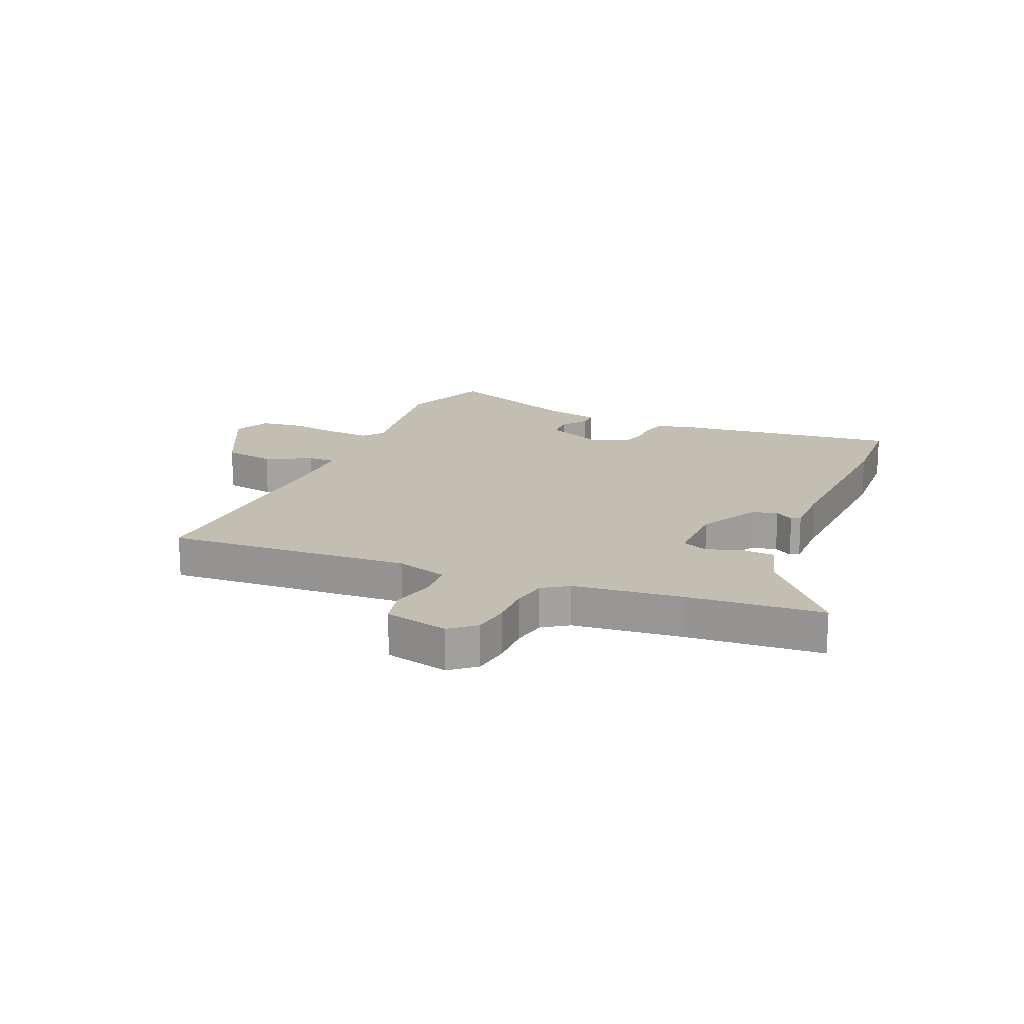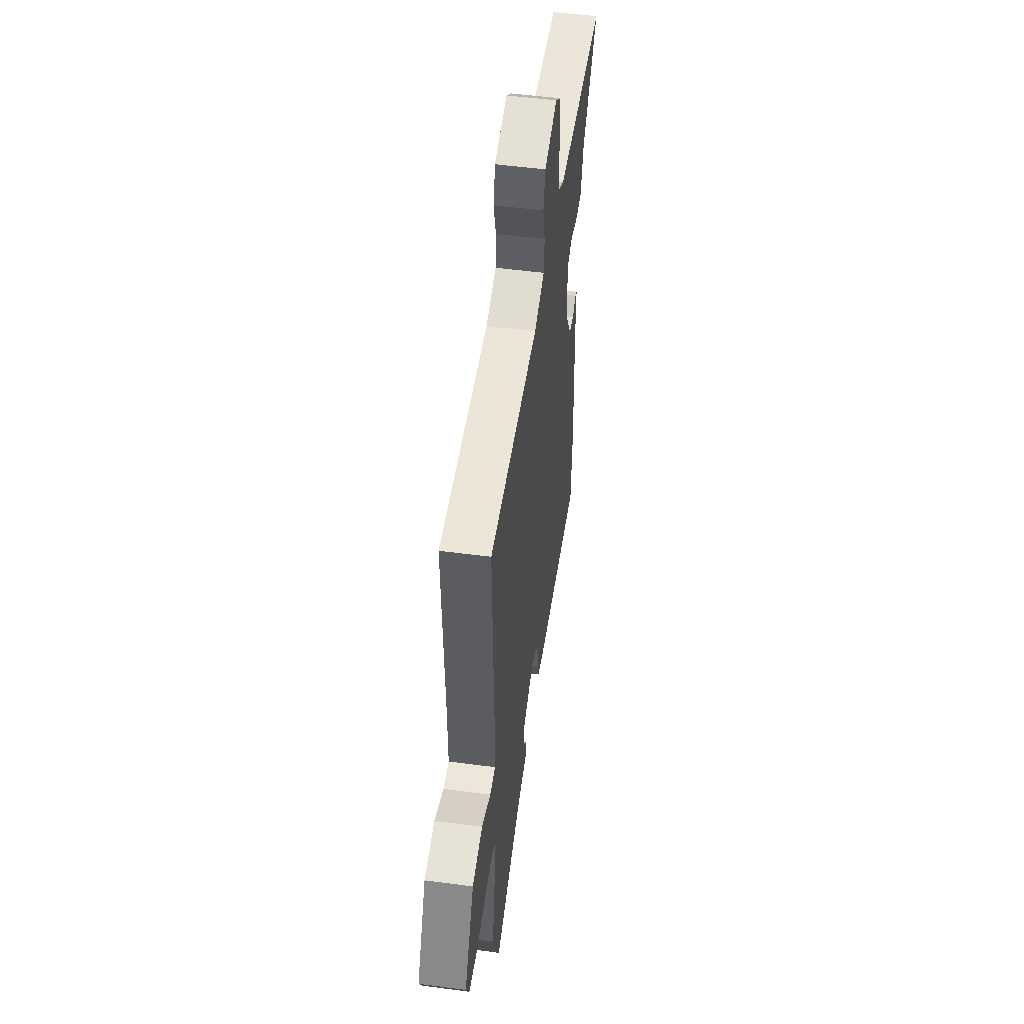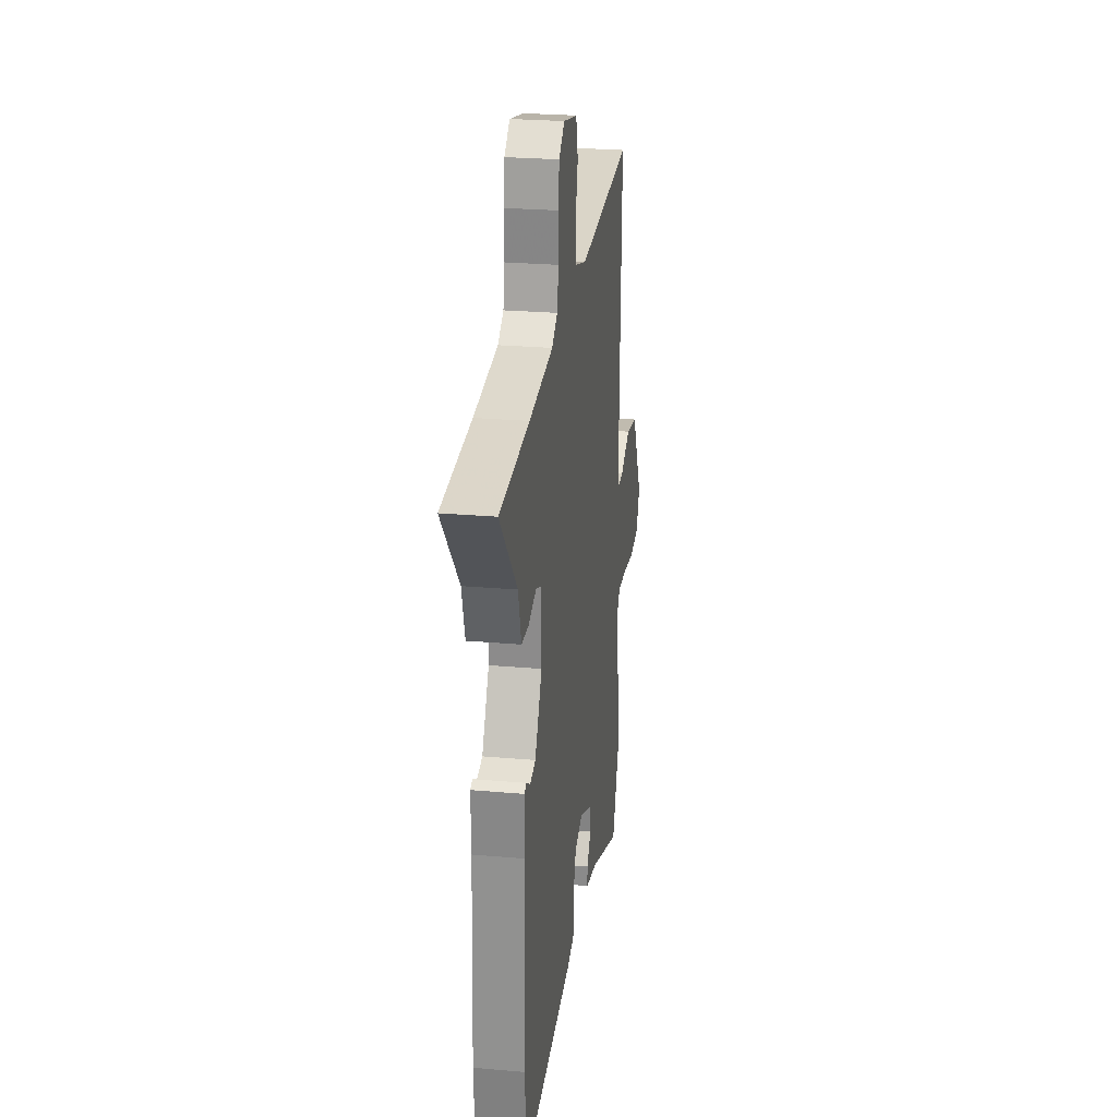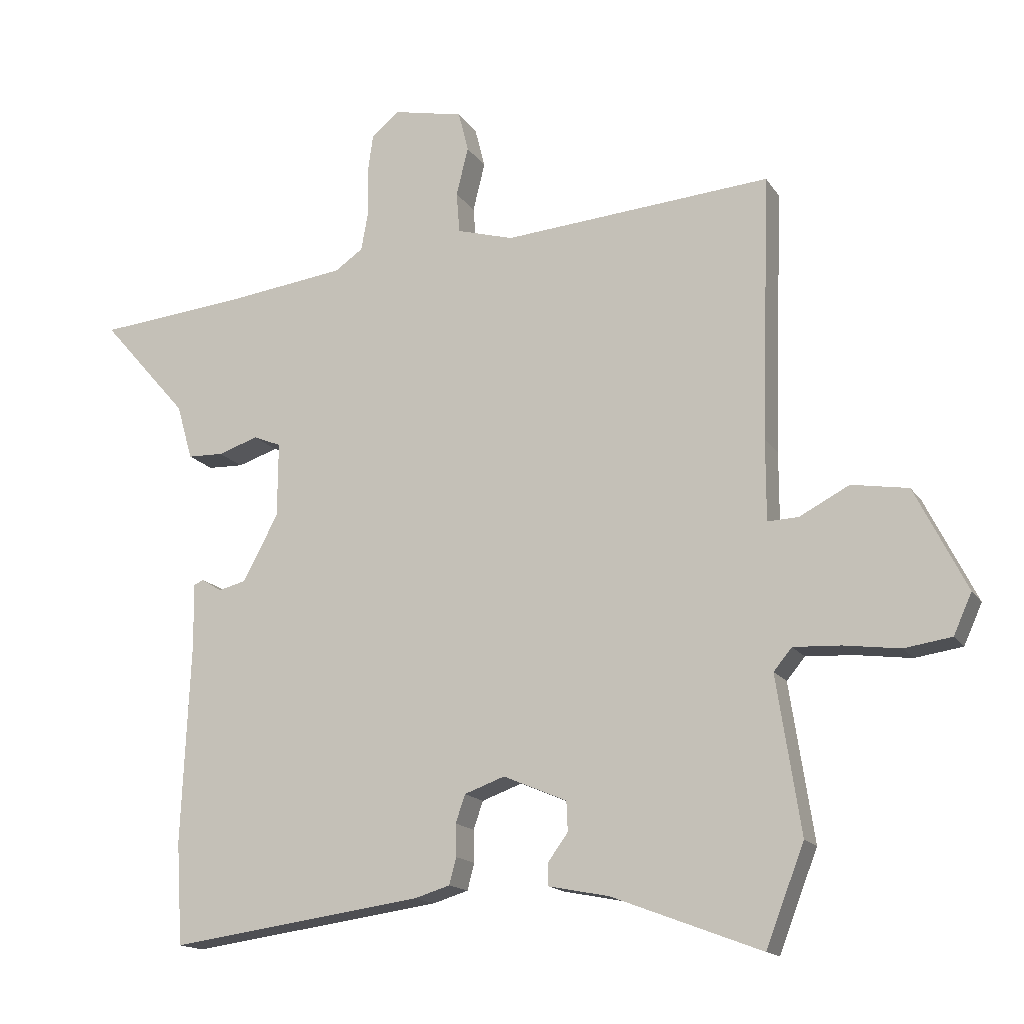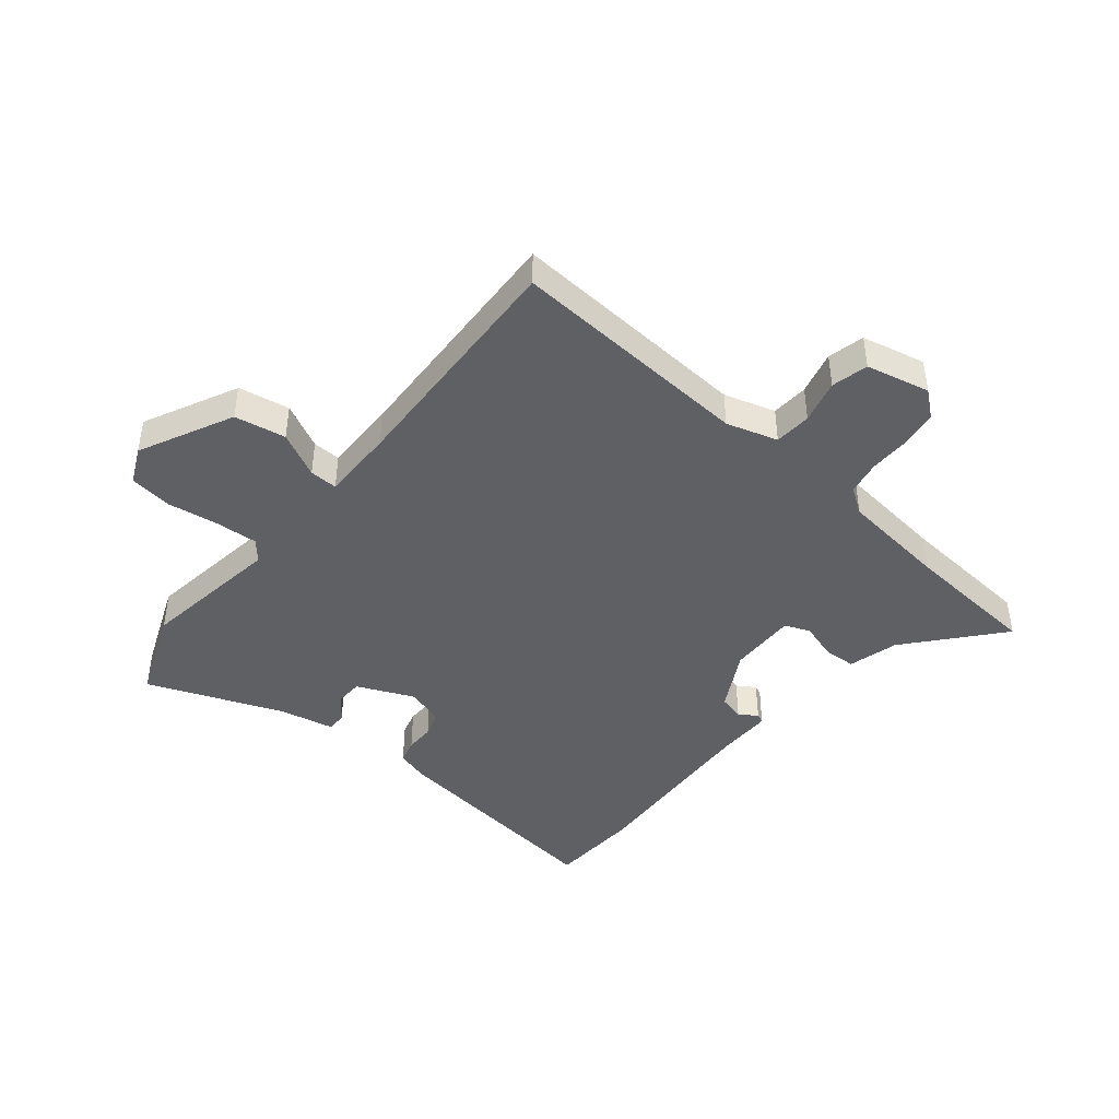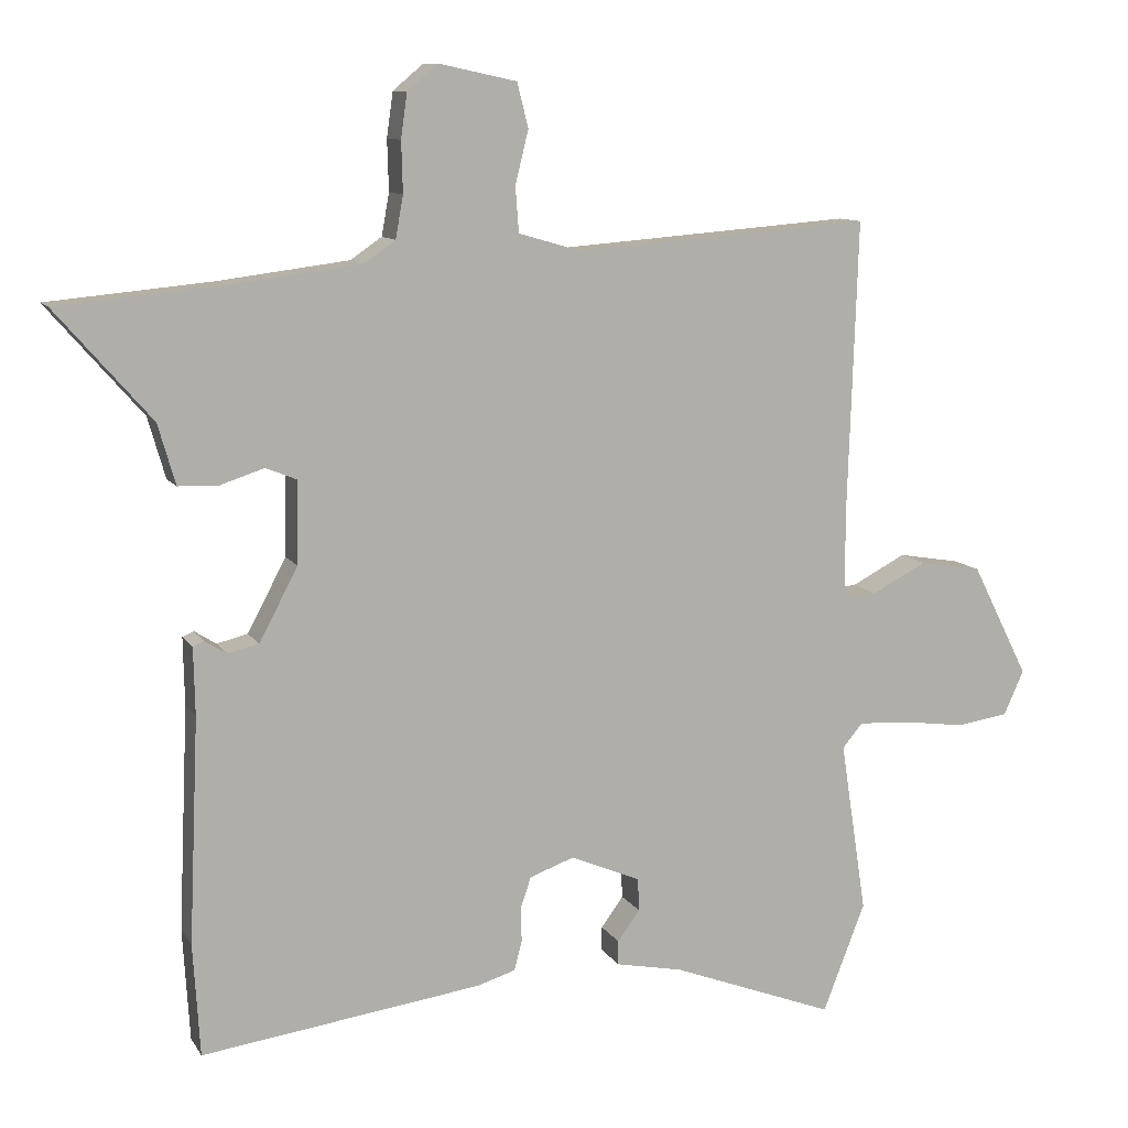
<metadata>
{"format":"obj","ext":"obj","renderer":"f3d","projection":"perspective","resolution":1024,"background":"white","views":[{"elev":17.5,"azim":23.6,"up":"+Y"},{"elev":52.7,"azim":-81.9,"up":"+Z"},{"elev":25.1,"azim":98.2,"up":"+Z"},{"elev":-15.7,"azim":-157.8,"up":"+Z"},{"elev":-43.7,"azim":-38.8,"up":"+Y"},{"elev":10.4,"azim":160.6,"up":"+Z"}]}
</metadata>
<code>
v -0.491 0.07 0.573
v -0.064 0.07 0.54
v 0.026 0.07 0.566
v 0.031 0.07 0.631
v 0.012 0.07 0.708
v 0.028 0.07 0.772
v 0.14 0.07 0.796
v 0.184 0.07 0.759
v 0.193 0.07 0.695
v 0.191 0.07 0.622
v 0.202 0.07 0.561
v 0.247 0.07 0.53
v 0.436 0.07 0.506
v 0.673 0.07 0.484
v 0.535 0.07 0.326
v 0.51 0.07 0.239
v 0.453 0.07 0.237
v 0.389 0.07 0.258
v 0.345 0.07 0.24
v 0.346 0.07 0.121
v 0.402 0.07 0.016
v 0.446 0.07 0.005
v 0.478 0.07 0.025
v 0.494 0.07 0.018
v 0.492 0.07 -0.079
v 0.506 0.07 -0.402
v 0.496 0.07 -0.564
v 0.092 0.07 -0.509
v 0.036 0.07 -0.492
v 0.025 0.07 -0.45
v 0.026 0.07 -0.399
v 0.011 0.07 -0.355
v -0.053 0.07 -0.332
v -0.154 0.07 -0.375
v -0.156 0.07 -0.422
v -0.124 0.07 -0.466
v -0.124 0.07 -0.501
v -0.22 0.07 -0.52
v -0.457 0.07 -0.61
v -0.518 0.07 -0.453
v -0.48 0.07 -0.205
v -0.509 0.07 -0.17
v -0.584 0.07 -0.174
v -0.673 0.07 -0.186
v -0.748 0.07 -0.175
v -0.777 0.07 -0.111
v -0.695 0.07 0.052
v -0.605 0.07 0.067
v -0.526 0.07 0.026
v -0.477 0.07 0.024
v -0.477 0.07 0.152
v -0.491 0 0.573
v -0.064 0 0.54
v 0.026 0 0.566
v 0.031 0 0.631
v 0.012 0 0.708
v 0.028 0 0.772
v 0.14 0 0.796
v 0.184 0 0.759
v 0.193 0 0.695
v 0.191 0 0.622
v 0.202 0 0.561
v 0.247 0 0.53
v 0.436 0 0.506
v 0.673 0 0.484
v 0.535 0 0.326
v 0.51 0 0.239
v 0.453 0 0.237
v 0.389 0 0.258
v 0.345 0 0.24
v 0.346 0 0.121
v 0.402 0 0.016
v 0.446 0 0.005
v 0.478 0 0.025
v 0.494 0 0.018
v 0.492 0 -0.079
v 0.506 0 -0.402
v 0.496 0 -0.564
v 0.092 0 -0.509
v 0.036 0 -0.492
v 0.025 0 -0.45
v 0.026 0 -0.399
v 0.011 0 -0.355
v -0.053 0 -0.332
v -0.154 0 -0.375
v -0.156 0 -0.422
v -0.124 0 -0.466
v -0.124 0 -0.501
v -0.22 0 -0.52
v -0.457 0 -0.61
v -0.518 0 -0.453
v -0.48 0 -0.205
v -0.509 0 -0.17
v -0.584 0 -0.174
v -0.673 0 -0.186
v -0.748 0 -0.175
v -0.777 0 -0.111
v -0.695 0 0.052
v -0.605 0 0.067
v -0.526 0 0.026
v -0.477 0 0.024
v -0.477 0 0.152
f 46 47 48 49
f 46 49 50
f 43 44 45 46
f 42 43 46 50
f 41 42 50
f 38 39 40 41
f 38 41 50
f 35 36 37 38
f 34 35 38 50
f 33 34 50 51
f 28 29 30 31
f 28 31 32
f 25 26 27 28
f 25 28 32
f 22 23 24 25
f 21 22 25 32
f 20 21 32 33
f 15 16 17 18
f 13 14 15 18
f 12 13 18 19
f 11 12 19 20
f 7 8 9 10
f 7 10 11
f 4 5 6 7
f 3 4 7 11
f 2 3 11 20
f 20 33 51
f 1 2 20 51
f 100 99 98 97
f 101 100 97
f 97 96 95 94
f 101 97 94 93
f 101 93 92
f 92 91 90 89
f 101 92 89
f 89 88 87 86
f 101 89 86 85
f 102 101 85 84
f 82 81 80 79
f 83 82 79
f 79 78 77 76
f 83 79 76
f 76 75 74 73
f 83 76 73 72
f 84 83 72 71
f 69 68 67 66
f 69 66 65 64
f 70 69 64 63
f 71 70 63 62
f 61 60 59 58
f 62 61 58
f 58 57 56 55
f 62 58 55 54
f 71 62 54 53
f 102 84 71
f 102 71 53 52
f 1 52 53 2
f 2 53 54 3
f 3 54 55 4
f 4 55 56 5
f 5 56 57 6
f 6 57 58 7
f 7 58 59 8
f 8 59 60 9
f 9 60 61 10
f 10 61 62 11
f 11 62 63 12
f 12 63 64 13
f 13 64 65 14
f 14 65 66 15
f 15 66 67 16
f 16 67 68 17
f 17 68 69 18
f 18 69 70 19
f 19 70 71 20
f 20 71 72 21
f 21 72 73 22
f 22 73 74 23
f 23 74 75 24
f 24 75 76 25
f 25 76 77 26
f 26 77 78 27
f 27 78 79 28
f 28 79 80 29
f 29 80 81 30
f 30 81 82 31
f 31 82 83 32
f 32 83 84 33
f 33 84 85 34
f 34 85 86 35
f 35 86 87 36
f 36 87 88 37
f 37 88 89 38
f 38 89 90 39
f 39 90 91 40
f 40 91 92 41
f 41 92 93 42
f 42 93 94 43
f 43 94 95 44
f 44 95 96 45
f 45 96 97 46
f 46 97 98 47
f 47 98 99 48
f 48 99 100 49
f 49 100 101 50
f 50 101 102 51
f 51 102 52 1

</code>
